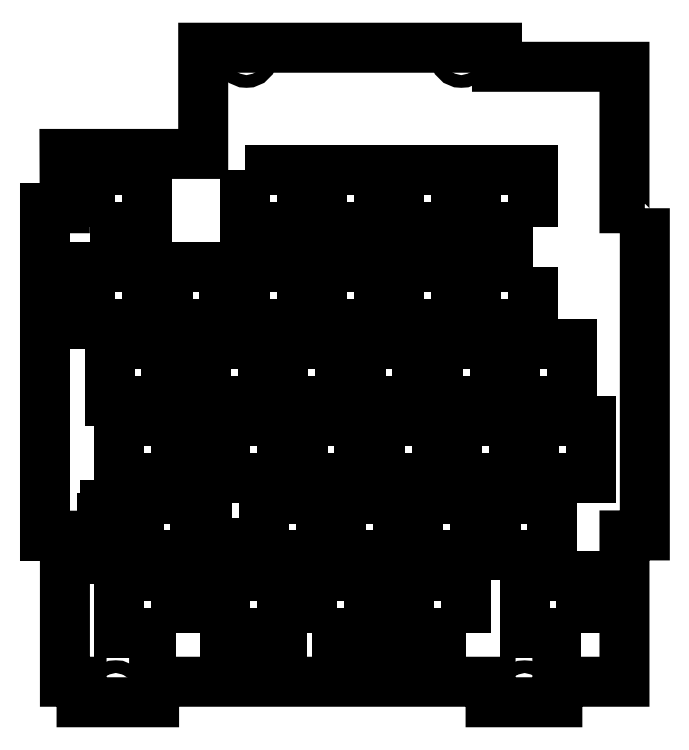
<metadata>
{"format":"dxf","ext":"dxf","renderer":"ezdxf+matplotlib","layout":"modelspace","background":"white","min_lineweight":24,"dpi":150}
</metadata>
<code>
0
SECTION
2
ENTITIES
0
LWPOLYLINE
8
0
90
4
70
1
43
0
10
78.66
20
68.3
10
64.66
20
68.3
10
64.66
20
54.3
10
78.66
20
54.3
0
LWPOLYLINE
8
0
90
4
70
1
43
0
10
67.04
20
16.2
10
81.04
20
16.2
10
81.04
20
30.2
10
67.04
20
30.2
0
LWPOLYLINE
8
0
90
36
70
1
43
0
10
47.28
20
44.55
10
47.28
20
41.75
10
46.46
20
41.75
10
46.46
20
35.48
10
44.73
20
35.48
10
44.73
20
34.28
10
41.43
20
34.28
10
41.43
20
35.48
10
39.71
20
35.48
10
39.71
20
39.95
10
38.18
20
39.95
10
38.18
20
35.25
10
24.18
20
35.25
10
24.18
20
39.95
10
22.66
20
39.95
10
22.66
20
35.48
10
20.93
20
35.48
10
20.93
20
34.28
10
17.63
20
34.28
10
17.63
20
35.48
10
15.91
20
35.48
10
15.91
20
41.75
10
15.08
20
41.75
10
15.08
20
44.55
10
15.91
20
44.55
10
15.91
20
47.78
10
22.66
20
47.78
10
22.66
20
44.55
10
24.18
20
44.55
10
24.18
20
49.25
10
38.18
20
49.25
10
38.18
20
44.55
10
39.71
20
44.55
10
39.71
20
47.78
10
46.46
20
47.78
10
46.46
20
44.55
0
LWPOLYLINE
8
0
90
4
70
1
43
0
10
19.42
20
68.3
10
19.42
20
54.3
10
33.42
20
54.3
10
33.42
20
68.3
0
LWPOLYLINE
8
0
90
4
70
1
43
0
10
54.85
20
87.35
10
40.85
20
87.35
10
40.85
20
73.35
10
54.85
20
73.35
0
LWPOLYLINE
8
0
90
4
70
1
43
0
10
102.5
20
92.4
10
102.5
20
106.4
10
88.47
20
106.4
10
88.47
20
92.4
0
LWPOLYLINE
8
0
90
4
70
1
43
0
10
131
20
73.35
10
131
20
87.35
10
117
20
87.35
10
117
20
73.35
0
LWPOLYLINE
8
0
90
4
70
1
43
0
10
31.32
20
106.4
10
31.32
20
92.4
10
45.33
20
92.4
10
45.33
20
106.4
0
LWPOLYLINE
8
0
90
4
70
1
43
0
10
26.28
20
92.4
10
26.28
20
106.4
10
12.27
20
106.4
10
12.27
20
92.4
0
LWPOLYLINE
8
0
90
4
70
1
43
0
10
102.8
20
54.3
10
116.8
20
54.3
10
116.8
20
68.3
10
102.8
20
68.3
0
LWPOLYLINE
8
0
90
4
70
1
43
0
10
50.37
20
106.4
10
50.37
20
92.4
10
64.38
20
92.4
10
64.38
20
106.4
0
LWPOLYLINE
8
0
90
4
70
1
43
0
10
121.5
20
116.2
10
121.5
20
130.2
10
107.5
20
130.2
10
107.5
20
116.2
0
LWPOLYLINE
8
0
90
4
70
1
43
0
10
97.71
20
54.3
10
97.71
20
68.3
10
83.71
20
68.3
10
83.71
20
54.3
0
LWPOLYLINE
8
0
90
4
70
1
43
0
10
121.5
20
106.4
10
107.5
20
106.4
10
107.5
20
92.4
10
121.5
20
92.4
0
LWPOLYLINE
8
0
90
4
70
1
43
0
10
121.8
20
68.3
10
121.8
20
54.3
10
135.8
20
54.3
10
135.8
20
68.3
0
LWPOLYLINE
8
0
90
4
70
1
43
0
10
88.47
20
116.2
10
102.5
20
116.2
10
102.5
20
130.2
10
88.47
20
130.2
0
LWPOLYLINE
8
0
90
4
70
1
43
0
10
59.9
20
87.35
10
59.9
20
73.35
10
73.9
20
73.35
10
73.9
20
87.35
0
LWPOLYLINE
8
0
90
4
70
1
43
0
10
98
20
87.35
10
98
20
73.35
10
112
20
73.35
10
112
20
87.35
0
LWPOLYLINE
8
0
90
4
70
1
43
0
10
12.27
20
116.2
10
26.28
20
116.2
10
26.28
20
130.2
10
12.27
20
130.2
0
LWPOLYLINE
8
0
90
4
70
1
43
0
10
92.95
20
87.35
10
78.95
20
87.35
10
78.95
20
73.35
10
92.95
20
73.35
0
LWPOLYLINE
8
0
90
4
70
1
43
0
10
45.61
20
68.3
10
45.61
20
54.3
10
59.61
20
54.3
10
59.61
20
68.3
0
LWPOLYLINE
8
0
90
4
70
1
43
0
10
83.42
20
106.4
10
69.42
20
106.4
10
69.42
20
92.4
10
83.42
20
92.4
0
LWPOLYLINE
8
0
90
4
70
1
43
0
10
31.04
20
87.35
10
17.04
20
87.35
10
17.04
20
73.35
10
31.04
20
73.35
0
LWPOLYLINE
8
0
90
4
70
1
43
0
10
50.37
20
130.2
10
50.37
20
116.2
10
64.38
20
116.2
10
64.38
20
130.2
0
LWPOLYLINE
8
0
90
26
70
1
43
0
10
149.1
20
120.9
10
144.1
20
120.9
10
144.1
20
155.8
10
112.6
20
155.8
10
112.6
20
160.5
10
40.12
20
160.5
10
40.12
20
155.8
10
40.12
20
134.3
10
5.9
20
134.3
10
5.95
20
120.9
10
1.082
20
120.9
10
1.082
20
40.1
10
4
20
40.1
10
6
20
40.1
10
6
20
4.067
10
10.11
20
4.067
10
10.11
20
-0.9974
10
28
20
-0.9974
10
28
20
4.067
10
111
20
4.067
10
111
20
-0.9974
10
127.5
20
-0.9974
10
127.5
20
4.067
10
144.1
20
4.067
10
144.1
20
40.17
10
149.1
20
40.17
0
LWPOLYLINE
8
0
90
4
70
1
43
0
10
69.42
20
130.2
10
69.42
20
116.2
10
83.43
20
116.2
10
83.43
20
130.2
0
LINE
8
0
10
1.082
20
120.9
30
1.141e-12
11
1.082
21
40.1
31
1.141e-12
0
CIRCLE
8
0
10
103.8
20
158.4
30
1.141e-12
40
1.57
210
0
220
0
230
1
0
LWPOLYLINE
8
0
90
4
70
1
43
0
10
69.14
20
35.25
10
69.14
20
49.25
10
55.14
20
49.25
10
55.14
20
35.25
0
LWPOLYLINE
8
0
90
4
70
1
43
0
10
88.19
20
49.25
10
74.19
20
49.25
10
74.19
20
35.25
10
88.19
20
35.25
0
LWPOLYLINE
8
0
90
4
70
1
43
0
10
93.24
20
35.25
10
107.2
20
35.25
10
107.2
20
49.25
10
93.24
20
49.25
0
LWPOLYLINE
8
0
90
4
70
1
43
0
10
126.3
20
35.25
10
126.3
20
49.25
10
112.3
20
49.25
10
112.3
20
35.25
0
LWPOLYLINE
8
0
90
4
70
1
43
0
10
59.61
20
30.2
10
45.61
20
30.2
10
45.61
20
16.2
10
59.61
20
16.2
0
LWPOLYLINE
8
0
90
4
70
1
43
0
10
133.4
20
16.2
10
133.4
20
30.2
10
119.4
20
30.2
10
119.4
20
16.2
0
LWPOLYLINE
8
0
90
4
70
1
43
0
10
33.42
20
16.2
10
33.42
20
30.2
10
19.42
20
30.2
10
19.42
20
16.2
0
LWPOLYLINE
8
0
90
4
70
1
43
0
10
104.9
20
16.2
10
104.9
20
30.2
10
90.86
20
30.2
10
90.86
20
16.2
0
CIRCLE
8
0
10
18.55
20
1.611
30
1.141e-12
40
1.57
210
0
220
0
230
1
0
CIRCLE
8
0
10
119.4
20
1.595
30
1.141e-12
40
1.57
210
0
220
0
230
1
0
CIRCLE
8
0
10
50.8
20
158.4
30
1.141e-12
40
1.57
210
0
220
0
230
1
0
ENDSEC
0
EOF

</code>
